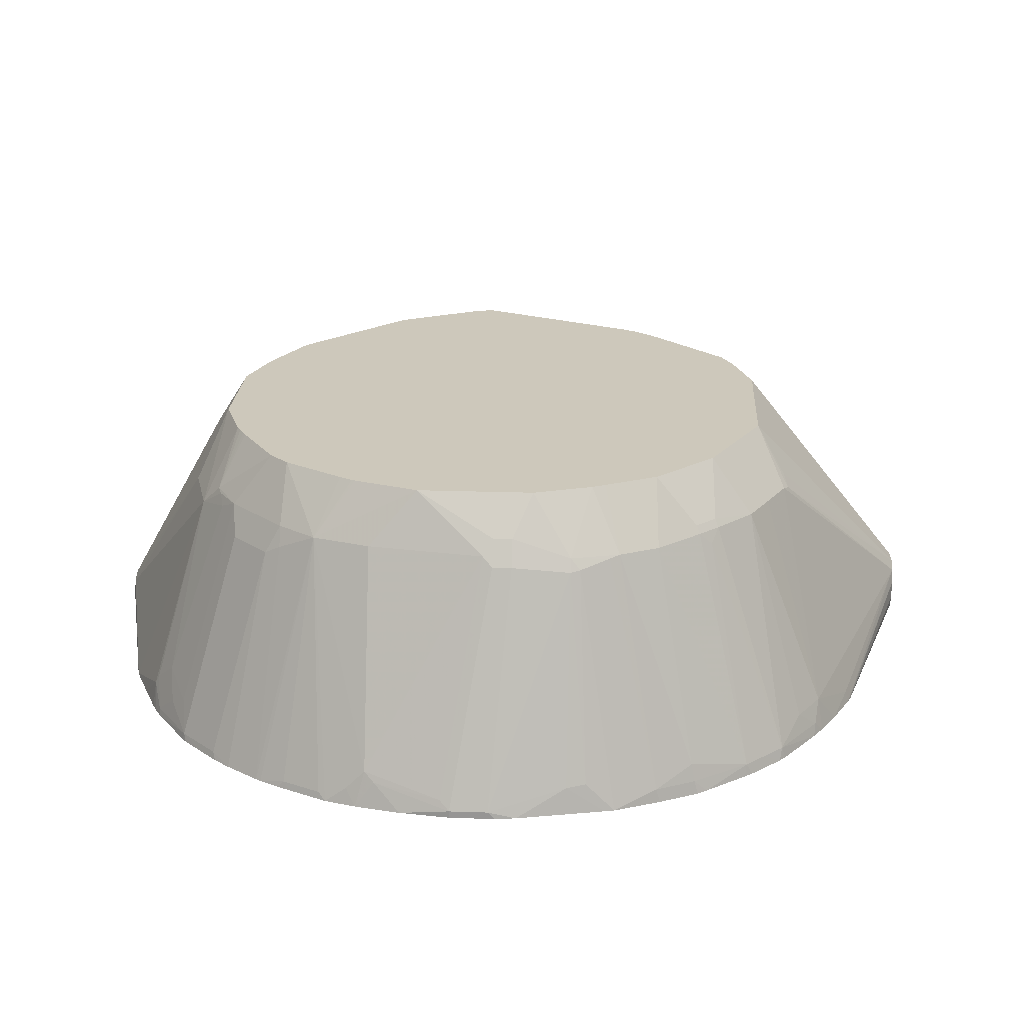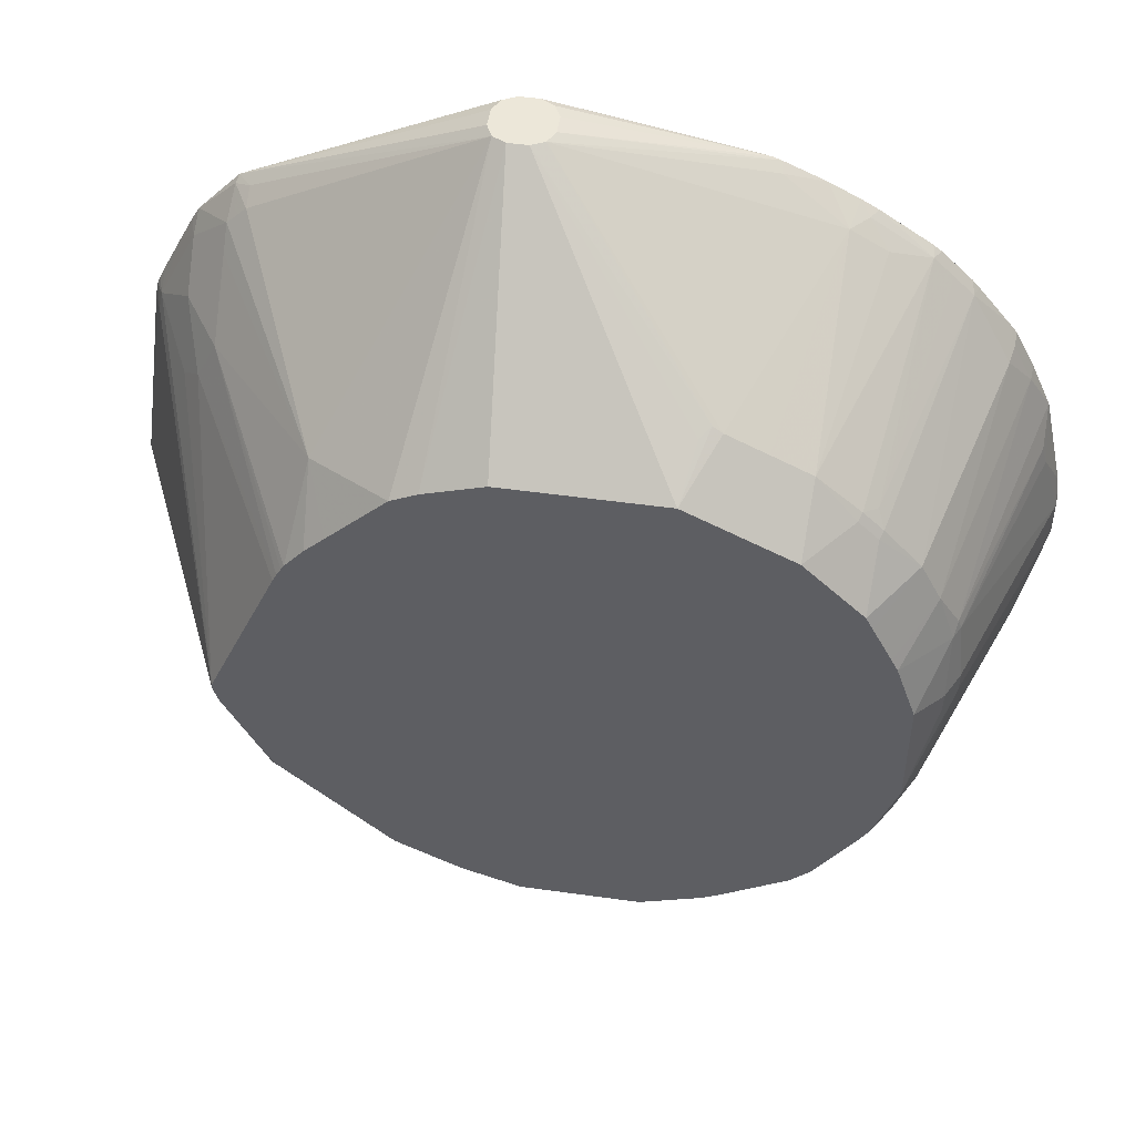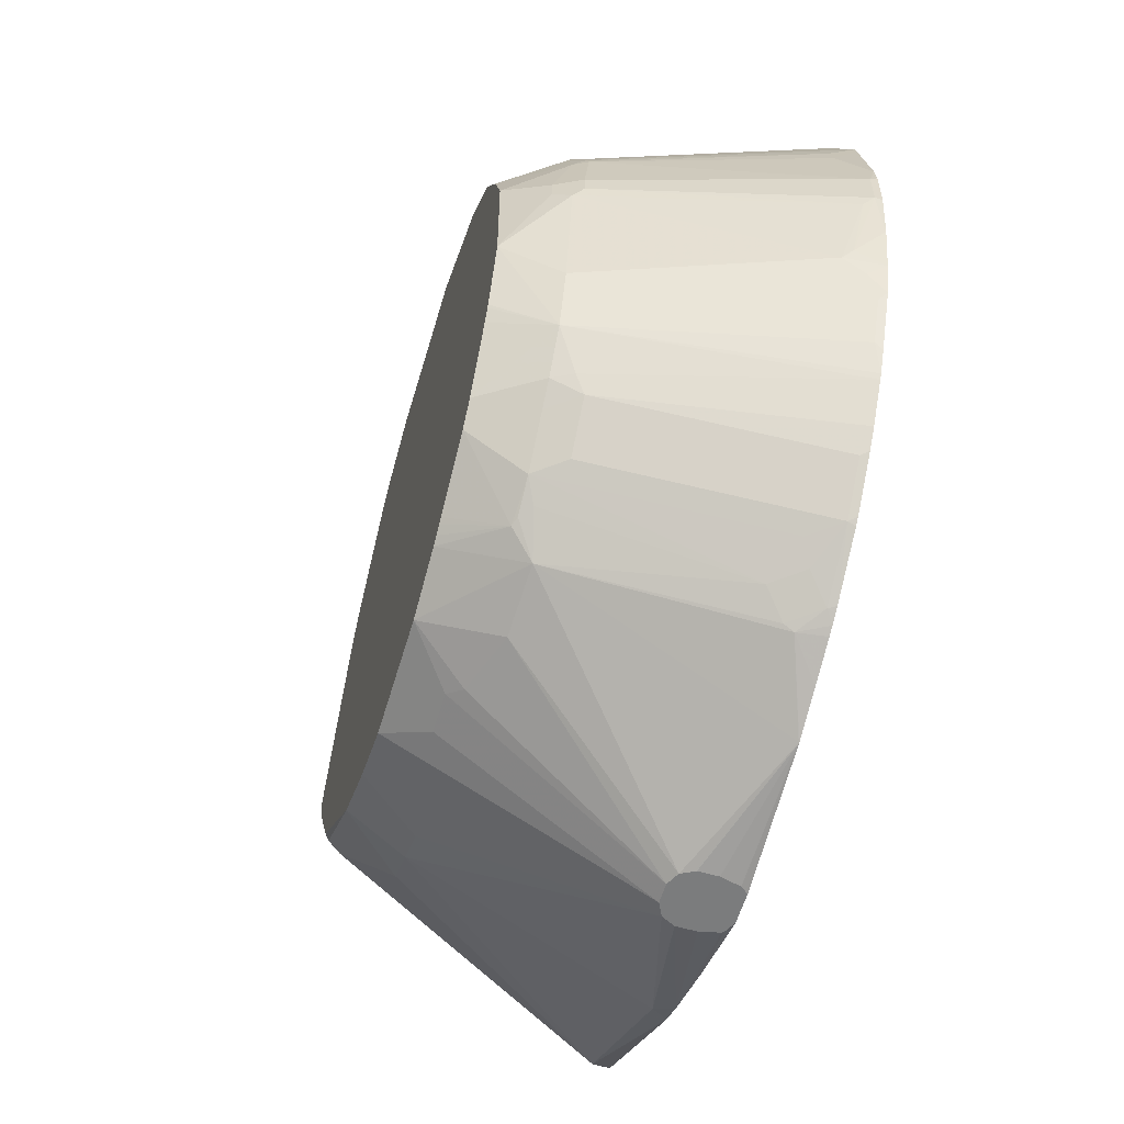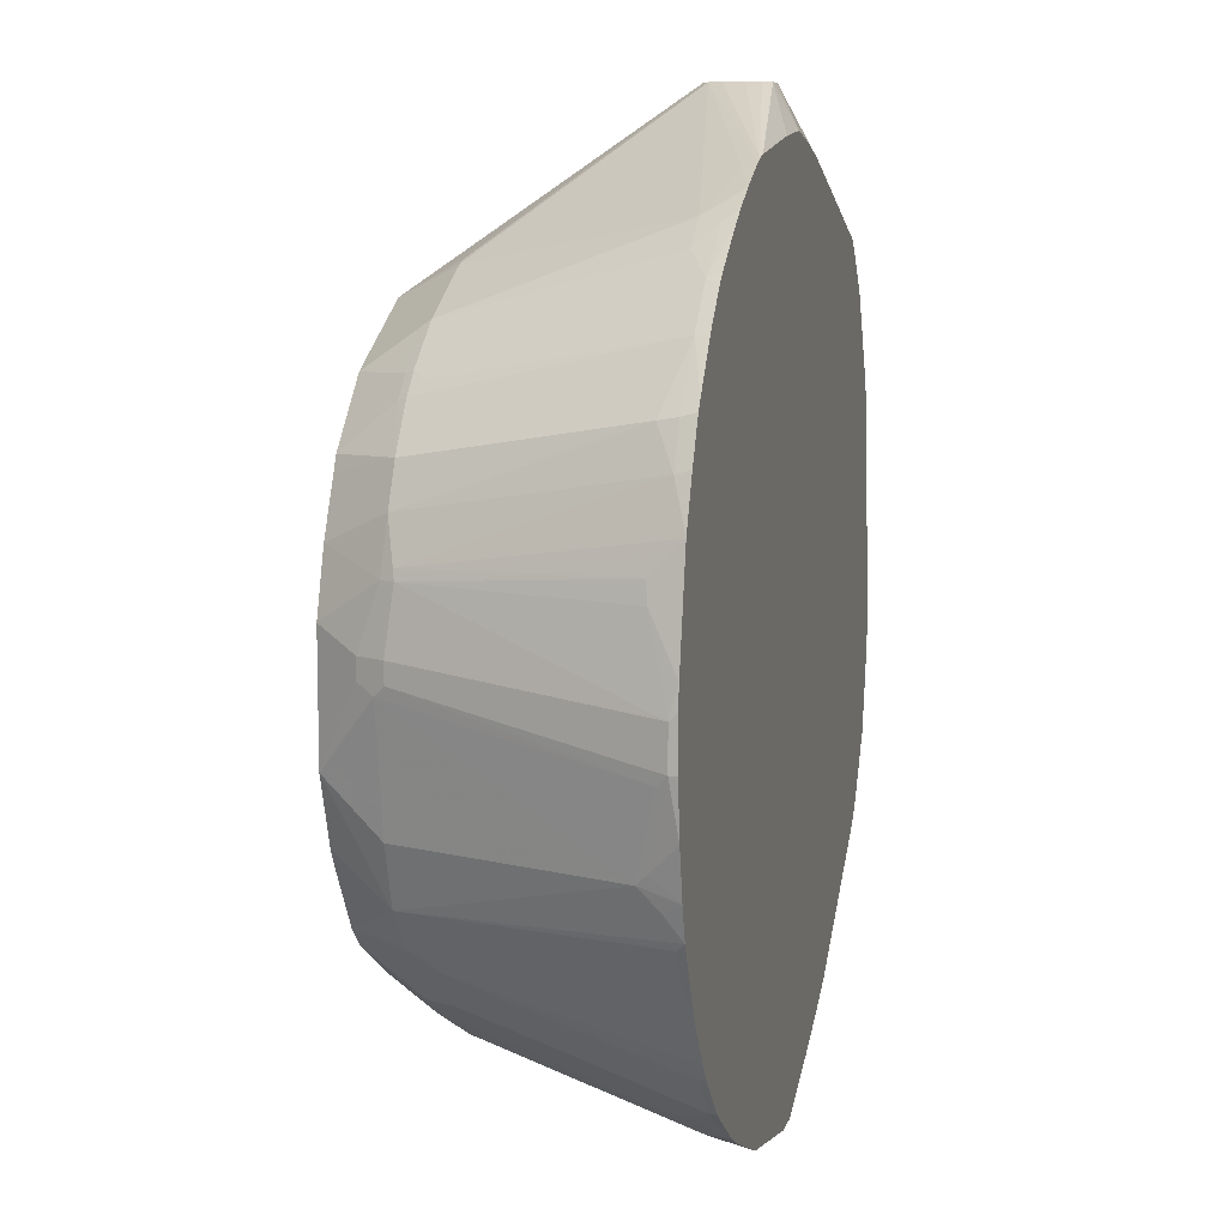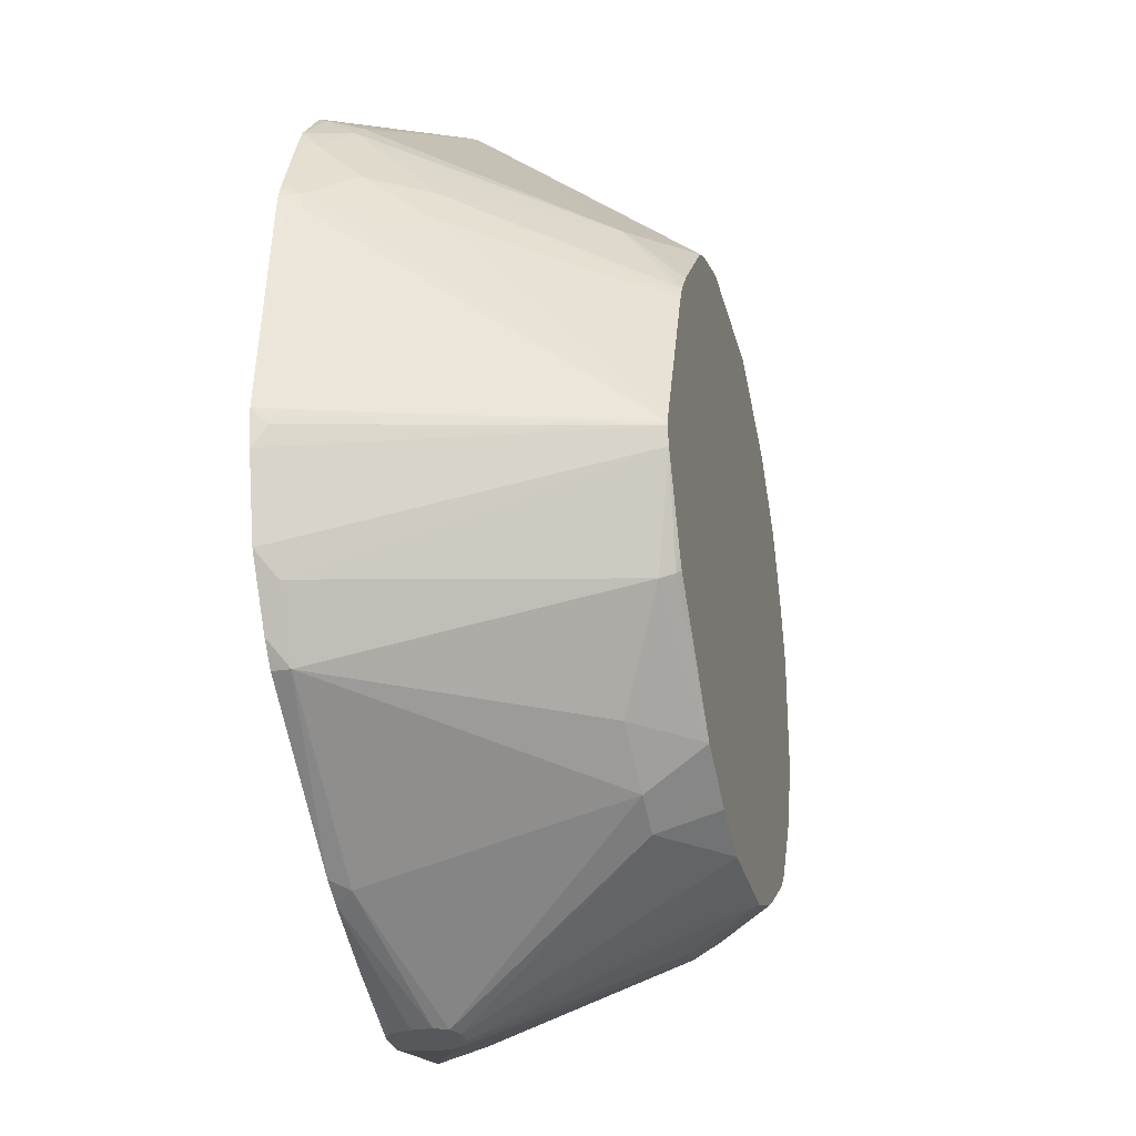
<metadata>
{"format":"obj","ext":"obj","renderer":"f3d","projection":"perspective","resolution":1024,"background":"white","views":[{"elev":21.9,"azim":-86.6,"up":"+Y"},{"elev":49.9,"azim":-171.2,"up":"+Z"},{"elev":-58.6,"azim":-106.4,"up":"+Z"},{"elev":9.6,"azim":-76.5,"up":"+Z"},{"elev":-28.0,"azim":103.0,"up":"+Z"}]}
</metadata>
<code>
v -0.7169 -0.1639 0.02392
v -0.7145 -0.1639 0.04262
v -0.7169 -0.1574 0.01745
v -0.7169 -0.1639 -0.01743
v -0.6995 -0.1639 0.1113
v -0.6995 -0.1574 0.1049
v -0.6995 -0.1399 0.08743
v -0.6411 0.04661 0.08743
v -0.647 0.05246 0.03496
v -0.7169 -0.1574 -0.01743
v -0.7109 -0.1639 -0.06343
v -0.6971 -0.1639 0.1224
v -0.6951 -0.1377 0.1049
v -0.6383 0.04809 0.09611
v -0.6354 0.05828 0.08743
v -0.6354 0.07578 0.03496
v -0.647 0.05246 0.01745
v -0.7126 -0.1486 -0.02619
v -0.6995 -0.1399 -0.08741
v -0.7019 -0.1639 -0.1048
v -0.6951 -0.1639 0.1311
v -0.6951 -0.1552 0.1224
v -0.6762 -0.1516 0.169
v -0.6252 0.05464 0.1224
v -0.6208 0.05682 0.1311
v -0.5945 0.1115 0.1049
v -0.6121 0.1115 0.0524
v -0.6354 0.07578 0.01745
v -0.6426 0.06119 0.008768
v -0.6951 -0.1311 -0.09617
v -0.6951 -0.1486 -0.1136
v -0.6934 -0.1639 -0.1334
v -0.677 -0.1639 0.1724
v -0.6587 -0.1516 0.204
v -0.6558 -0.1355 0.2011
v -0.5887 0.1115 0.1165
v -0.6033 0.05682 0.1661
v -0.5771 0.1115 0.1399
v -0.6121 0.1115 -0.05246
v -0.6252 0.06119 -0.09617
v -0.6077 0.06119 -0.1486
v -0.6885 -0.1574 -0.1399
v -0.6759 -0.1639 -0.1684
v -0.6595 -0.1639 0.2074
v -0.6531 -0.1639 0.2159
v -0.6208 -0.153 0.2535
v -0.5712 0.05828 0.204
v -0.5683 0.06556 0.2011
v -0.5654 0.1115 0.1632
v -0.5716 0.1115 0.1508
v -0.5913 0.1115 -0.1115
v -0.5898 0.1115 -0.1143
v -0.5832 0.1115 -0.126
v -0.5479 0.1115 -0.1807
v -0.5814 0.06119 -0.1836
v -0.5902 0.0437 -0.1836
v -0.6567 -0.1639 -0.2033
v -0.6596 -0.1639 -0.1988
v -0.6711 -0.1574 -0.1748
v -0.6695 -0.1639 -0.1813
v -0.6243 -0.1639 0.2521
v -0.6185 -0.1639 0.259
v -0.6137 -0.1639 0.2639
v -0.6033 -0.153 0.271
v -0.5654 0.04661 0.2156
v -0.5537 0.05828 0.2215
v -0.5508 0.06556 0.2186
v -0.5479 0.1115 0.1807
v -0.5304 0.1115 -0.1982
v -0.564 0.06119 -0.2011
v -0.5829 0.03496 -0.1982
v -0.6345 -0.1639 -0.2338
v -0.5913 -0.1639 0.2863
v -0.5858 -0.153 0.2885
v -0.5159 0.05682 0.2535
v -0.513 0.1115 0.2156
v -0.475 0.1115 -0.2326
v -0.4955 0.0641 -0.2564
v -0.529 0.06119 -0.2361
v -0.5479 0.03496 -0.2331
v -0.6178 -0.1574 -0.2507
v -0.6222 -0.1639 -0.2485
v -0.5844 -0.1639 0.2919
v -0.5395 -0.1639 0.3224
v -0.5334 -0.153 0.3235
v -0.5508 -0.1355 0.306
v -0.5188 -0.1341 0.3264
v -0.4809 0.05682 0.271
v -0.5005 0.1115 0.2219
v -0.4703 0.1115 -0.2354
v -0.4628 0.1115 -0.2395
v -0.4555 0.1115 -0.2432
v -0.4809 0.0437 -0.2754
v -0.5027 0.06119 -0.2535
v -0.513 0.05246 -0.2507
v -0.529 -0.1137 -0.306
v -0.564 -0.1311 -0.2885
v -0.5829 -0.1574 -0.2856
v -0.6047 -0.1639 -0.266
v -0.5319 -0.1639 0.327
v -0.5246 -0.1639 0.3313
v -0.4983 -0.1639 0.3454
v -0.4634 -0.153 0.3585
v -0.2915 -0.09324 0.4187
v -0.4459 0.05682 0.2885
v -0.4197 0.1115 0.2623
v -0.483 0.1115 0.2306
v -0.4022 0.1115 -0.2623
v -0.4255 0.04661 -0.2915
v -0.3264 -0.1107 -0.3872
v -0.443 -0.1632 -0.3614
v -0.5093 -0.1399 -0.3278
v -0.5115 -0.1311 -0.3235
v -0.5479 -0.1399 -0.303
v -0.5304 -0.1574 -0.3206
v -0.5339 -0.1639 -0.32
v -0.5818 -0.1639 -0.2877
v -0.5872 -0.1639 -0.2834
v -0.462 -0.1639 0.3619
v -0.297 -0.1043 0.4187
v -0.2909 -0.09292 0.4187
v -0.4372 0.05464 0.2929
v -0.4284 0.06556 0.2885
v -0.2798 -0.08742 0.4187
v -0.2798 0.1115 0.2623
v -0.2974 0.1115 -0.2623
v -0.3614 0.07578 -0.2856
v -0.3731 0.0641 -0.2915
v -0.3148 -0.1049 -0.3872
v -0.3314 -0.1207 -0.3872
v -0.4427 -0.1639 -0.3617
v -0.4808 -0.1639 -0.3453
v -0.5144 -0.1639 -0.3306
v -0.5217 -0.1639 -0.327
v -0.5293 -0.1639 -0.3227
v -0.4546 -0.1639 0.3648
v -0.2974 -0.1049 0.4187
v -0.2623 -0.08742 0.4187
v -0.2274 0.1115 0.2448
v -0.2449 0.1115 -0.2448
v -0.2186 0.06119 -0.271
v -0.2974 -0.1049 -0.3872
v -0.3264 0.07578 -0.2856
v -0.3322 -0.1224 -0.3872
v -0.3322 -0.1399 -0.3872
v -0.3279 -0.1573 -0.3872
v -0.3229 -0.1639 -0.3872
v -0.4436 -0.1639 0.3672
v -0.2803 -0.1404 0.4187
v -0.2915 -0.1341 0.4187
v -0.2974 -0.1224 0.4187
v -0.2507 -0.09324 0.4187
v -0.223 0.1115 0.2426
v -0.2231 0.1115 -0.2339
v -0.1836 0.06119 -0.2535
v -0.2857 -0.1107 -0.3872
v -0.2954 -0.1639 -0.3872
v -0.3498 -0.1639 0.3792
v -0.2629 -0.1404 0.4187
v -0.2987 -0.1639 0.3828
v -0.2041 0.1115 0.2332
v -0.2454 -0.1039 0.4187
v -0.03138 -0.1639 0.2899
v -0.04374 -0.1486 0.2929
v -0.04374 -0.1311 0.2841
v -0.1312 0.06119 0.2141
v -0.1881 0.1115 -0.2164
v -0.1865 0.1115 -0.2156
v -0.1341 0.05828 -0.2156
v 0.008736 -0.1486 -0.2185
v -0.1487 -0.1486 -0.3235
v -0.2798 -0.1224 -0.3872
v -0.29 -0.1612 -0.3872
v -0.2198 -0.1639 -0.3573
v -0.2618 -0.1399 0.4187
v -0.2565 -0.1516 0.3963
v -0.2163 -0.1639 0.3611
v -0.03866 -0.1639 0.2936
v -0.2527 -0.1639 0.3724
v -0.1516 0.1115 0.1807
v -0.2449 -0.1049 0.4187
v -0.2449 -0.1224 0.4187
v -0.2507 -0.1344 0.4187
v 0.006468 -0.1639 0.248
v -0.02919 -0.1574 0.2856
v -0.0263 -0.1311 0.2666
v -0.0263 -0.06119 0.1967
v -0.1172 0.1115 0.1427
v -0.1341 0.1115 0.1632
v -0.0263 -0.1137 0.2492
v -0.08824 0.1115 -0.1216
v -0.08456 0.1078 -0.1253
v -0.0787 0.09618 -0.1311
v 0.008736 -0.1639 -0.2185
v -0.1367 -0.1639 -0.318
v 0.04369 -0.1486 -0.1661
v 0.02508 -0.1639 -0.1999
v -0.1596 -0.1639 -0.33
v -0.2798 -0.1399 -0.3872
v -0.2845 -0.1584 -0.3872
v -0.2836 -0.1566 -0.3872
v 0.01312 -0.1639 0.236
v 0.008736 -0.1486 0.2317
v 0.008736 -0.1137 0.1967
v -0.008782 -0.06119 0.1618
v -0.1102 0.1115 0.1304
v -0.1144 0.1115 0.138
v -0.08206 0.1115 -0.1104
v -0.04679 0.1115 -0.04062
v 0.06004 -0.1639 -0.1475
v 0.02508 -0.1639 0.2125
v 0.04369 -0.1486 0.1618
v 0.008736 -0.07869 0.1442
v -0.1066 0.1115 0.1232
v -0.04304 0.1115 -0.02216
v -0.04304 0.1115 -0.02548
v 0.07756 -0.1639 -0.07755
v 0.06113 -0.1486 -0.1136
v 0.04252 -0.1639 0.1775
v 0.04807 -0.1639 0.166
v 0.04807 -0.1574 0.1595
v 0.04659 -0.1457 0.1457
v 0.08154 -0.1632 -0.04662
v 0.08186 -0.1639 -0.04694
v 0.07576 -0.1516 -0.05822
v 0.05128 -0.1639 0.1579
v 0.05402 -0.1639 0.1455
v 0.05245 -0.1574 0.1399
f 108 128 109
f 109 128 129
f 109 129 110
f 110 200 173
f 110 199 201
f 110 142 156
f 110 172 199
f 108 127 128
f 110 201 200
f 110 129 142
f 110 156 172
f 106 122 123
f 108 126 143
f 106 138 125
f 106 124 138
f 106 123 124
f 105 122 106
f 104 122 105
f 104 121 122
f 104 124 121
f 104 138 124
f 104 152 138
f 104 162 152
f 108 143 127
f 110 173 157
f 115 134 135
f 110 147 146
f 130 144 131
f 127 129 128
f 104 181 162
f 127 142 129
f 127 143 142
f 126 142 143
f 126 141 142
f 126 140 141
f 125 138 139
f 122 124 123
f 121 124 122
f 119 137 120
f 119 136 137
f 115 135 116
f 112 115 113
f 112 134 115
f 112 133 134
f 112 132 133
f 112 131 132
f 111 131 112
f 110 131 111
f 110 130 131
f 110 144 130
f 110 145 144
f 110 146 145
f 110 157 147
f 104 182 181
f 88 107 89
f 104 175 183
f 87 105 88
f 87 104 105
f 87 103 104
f 87 102 103
f 87 101 102
f 85 87 86
f 85 101 87
f 85 100 101
f 84 100 85
f 81 99 82
f 81 98 99
f 88 105 106
f 79 98 80
f 79 96 97
f 79 95 96
f 79 94 95
f 78 94 79
f 78 93 94
f 78 92 93
f 78 91 92
f 78 90 91
f 77 90 78
f 131 144 145
f 75 89 76
f 79 97 98
f 88 106 107
f 92 108 93
f 93 95 94
f 104 159 175
f 104 149 159
f 104 150 149
f 104 151 150
f 104 137 151
f 104 120 137
f 104 119 120
f 103 119 104
f 102 119 103
f 98 118 99
f 98 117 118
f 98 116 117
f 98 115 116
f 98 114 115
f 96 98 97
f 96 114 98
f 96 115 114
f 96 113 115
f 93 96 95
f 93 113 96
f 93 112 113
f 93 111 112
f 93 110 111
f 93 109 110
f 93 108 109
f 104 183 182
f 131 145 146
f 175 178 183
f 136 148 149
f 203 212 204
f 203 211 212
f 202 211 203
f 198 201 199
f 196 209 210
f 193 209 196
f 192 209 193
f 192 208 209
f 191 208 192
f 190 203 204
f 187 190 204
f 204 212 213
f 187 207 188
f 187 205 206
f 187 204 205
f 186 203 190
f 184 203 186
f 184 202 203
f 184 186 185
f 176 179 177
f 174 201 198
f 174 200 201
f 173 200 174
f 172 198 199
f 187 206 207
f 204 213 205
f 205 214 206
f 205 213 215
f 75 88 89
f 224 228 227
f 223 228 224
f 222 228 223
f 222 227 228
f 222 226 227
f 221 226 222
f 220 226 221
f 217 225 224
f 216 225 217
f 216 224 225
f 215 222 223
f 215 224 216
f 215 223 224
f 212 215 213
f 212 222 215
f 212 221 222
f 212 220 221
f 212 219 220
f 211 219 212
f 210 218 217
f 209 218 210
f 209 217 218
f 209 216 217
f 205 215 214
f 171 198 172
f 171 195 198
f 170 197 194
f 170 210 197
f 156 171 172
f 155 171 156
f 155 170 171
f 155 169 170
f 155 168 169
f 155 167 168
f 152 166 161
f 152 165 166
f 152 164 165
f 152 163 164
f 152 162 163
f 152 161 153
f 149 160 159
f 149 158 160
f 148 158 149
f 141 156 142
f 141 155 156
f 141 167 155
f 141 154 167
f 140 154 141
f 139 152 153
f 138 152 139
f 136 151 137
f 136 150 151
f 136 149 150
f 157 173 174
f 131 146 147
f 159 160 176
f 159 177 178
f 170 196 210
f 170 193 196
f 170 195 171
f 170 194 195
f 169 193 170
f 168 193 169
f 168 192 193
f 168 191 192
f 166 190 187
f 166 186 190
f 166 189 180
f 166 188 189
f 166 187 188
f 165 186 166
f 165 185 186
f 164 185 165
f 163 181 182
f 163 185 164
f 163 184 185
f 163 183 178
f 163 182 183
f 162 181 163
f 161 166 180
f 160 179 176
f 159 178 175
f 159 176 177
f 75 87 88
f 26 38 50
f 74 86 75
f 9 15 16
f 9 28 17
f 8 15 9
f 8 14 15
f 8 13 14
f 7 13 8
f 7 12 13
f 6 12 7
f 5 12 6
f 4 10 11
f 3 17 10
f 10 18 19
f 3 9 17
f 3 7 8
f 2 7 3
f 2 6 7
f 2 5 6
f 1 5 2
f 1 12 5
f 1 21 12
f 1 33 21
f 1 44 33
f 1 45 44
f 1 61 45
f 3 8 9
f 1 62 61
f 10 19 11
f 11 19 20
f 23 34 35
f 23 44 34
f 23 33 44
f 21 33 23
f 20 31 32
f 20 30 31
f 19 30 20
f 18 29 30
f 18 30 19
f 17 29 18
f 17 28 29
f 10 17 18
f 16 39 28
f 15 27 16
f 15 26 27
f 15 25 26
f 15 24 25
f 14 24 15
f 14 23 24
f 14 21 23
f 14 22 21
f 13 22 14
f 12 22 13
f 12 21 22
f 16 27 39
f 1 63 62
f 1 73 63
f 1 83 73
f 1 147 157
f 1 131 147
f 1 132 131
f 1 133 132
f 1 134 133
f 1 135 134
f 1 116 135
f 1 117 116
f 1 118 117
f 1 99 118
f 1 82 99
f 1 157 174
f 1 72 82
f 1 58 57
f 1 60 58
f 1 43 60
f 1 32 43
f 1 20 32
f 1 11 20
f 1 4 11
f 1 10 4
f 1 3 10
f 1 2 3
f 75 86 87
f 1 57 72
f 1 174 198
f 1 198 195
f 1 195 194
f 1 84 83
f 1 100 84
f 1 101 100
f 1 102 101
f 1 119 102
f 1 136 119
f 1 148 136
f 1 158 148
f 1 160 158
f 1 179 160
f 1 177 179
f 1 178 177
f 1 163 178
f 1 184 163
f 1 202 184
f 1 211 202
f 1 219 211
f 1 220 219
f 1 226 220
f 1 227 226
f 1 224 227
f 1 217 224
f 1 210 217
f 1 197 210
f 1 194 197
f 23 35 25
f 23 25 24
f 9 16 28
f 25 35 37
f 48 67 68
f 47 67 48
f 47 66 67
f 47 65 66
f 46 65 47
f 46 64 65
f 46 63 64
f 46 62 63
f 46 61 62
f 45 61 46
f 43 59 60
f 48 68 49
f 41 59 42
f 41 57 58
f 41 56 57
f 41 55 56
f 41 54 55
f 41 53 54
f 41 52 53
f 41 51 52
f 39 41 40
f 39 51 41
f 37 50 38
f 37 49 50
f 41 58 59
f 54 69 70
f 54 70 55
f 55 70 71
f 74 85 86
f 74 84 85
f 74 83 84
f 73 83 74
f 72 81 82
f 71 81 72
f 71 98 81
f 71 80 98
f 70 80 71
f 70 79 80
f 69 79 70
f 69 78 79
f 69 77 78
f 67 76 68
f 67 75 76
f 66 75 67
f 66 74 75
f 65 74 66
f 64 74 65
f 64 73 74
f 63 73 64
f 58 60 59
f 25 36 26
f 56 71 72
f 55 71 56
f 37 48 49
f 37 47 48
f 56 72 57
f 35 46 37
f 26 191 168
f 26 208 191
f 26 209 208
f 26 216 209
f 26 215 216
f 26 214 215
f 26 206 214
f 26 207 206
f 26 188 207
f 26 189 188
f 26 180 189
f 26 161 180
f 26 153 161
f 26 125 139
f 26 106 125
f 26 107 106
f 26 89 107
f 26 76 89
f 26 68 76
f 26 49 68
f 26 50 49
f 26 36 38
f 25 38 36
f 37 46 47
f 25 37 38
f 26 168 167
f 26 167 154
f 26 139 153
f 26 140 126
f 34 45 46
f 34 46 35
f 26 154 140
f 34 44 45
f 32 59 43
f 32 42 59
f 32 41 42
f 31 41 32
f 30 40 41
f 29 40 30
f 29 39 40
f 28 39 29
f 30 41 31
f 26 90 77
f 26 39 27
f 26 92 91
f 26 91 90
f 26 108 92
f 26 77 69
f 26 126 108
f 26 54 53
f 26 53 52
f 26 52 51
f 26 51 39
f 26 69 54

</code>
